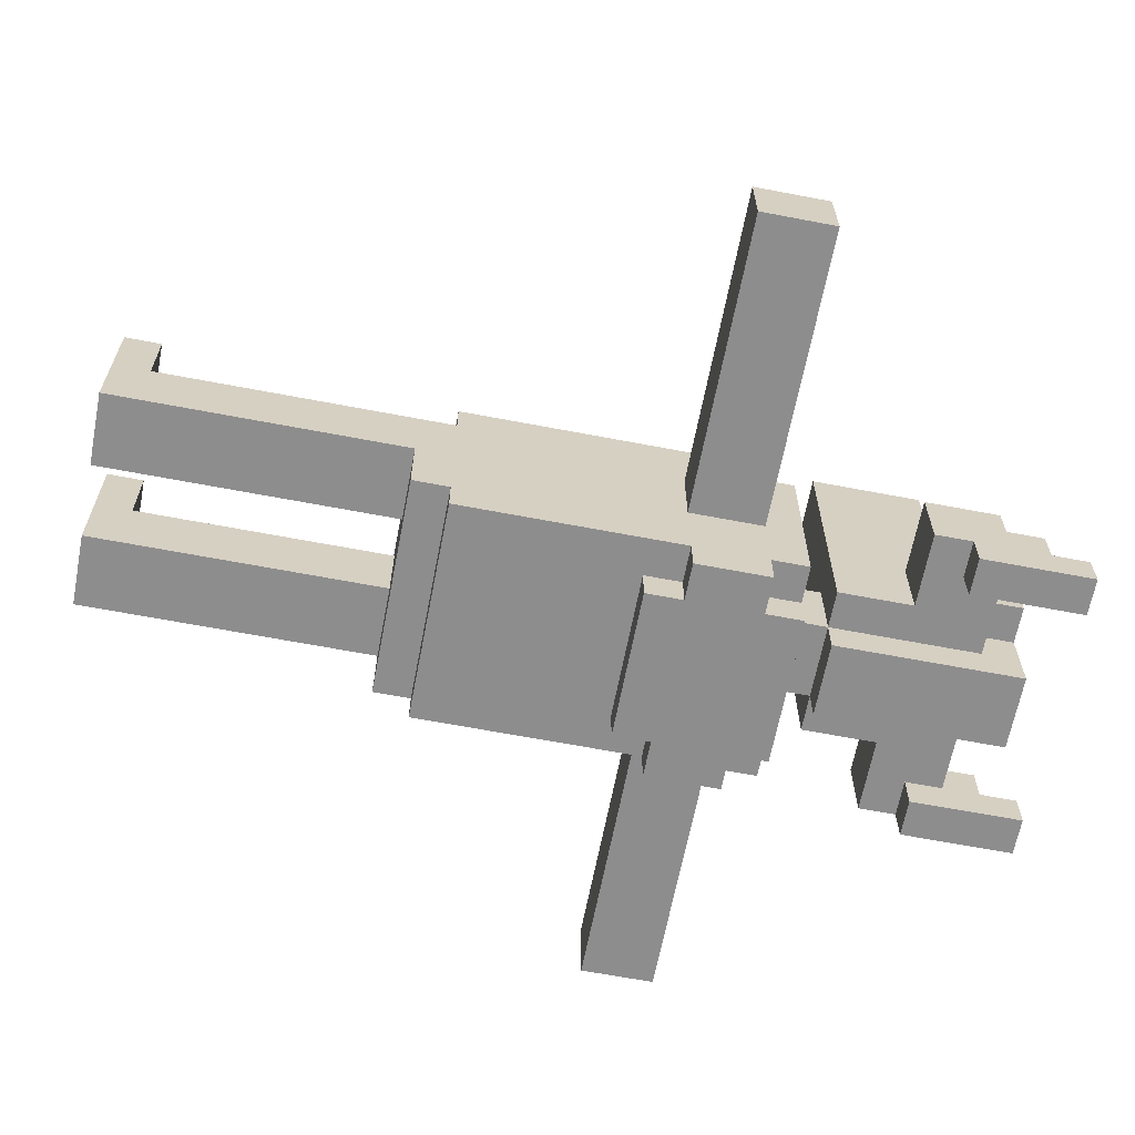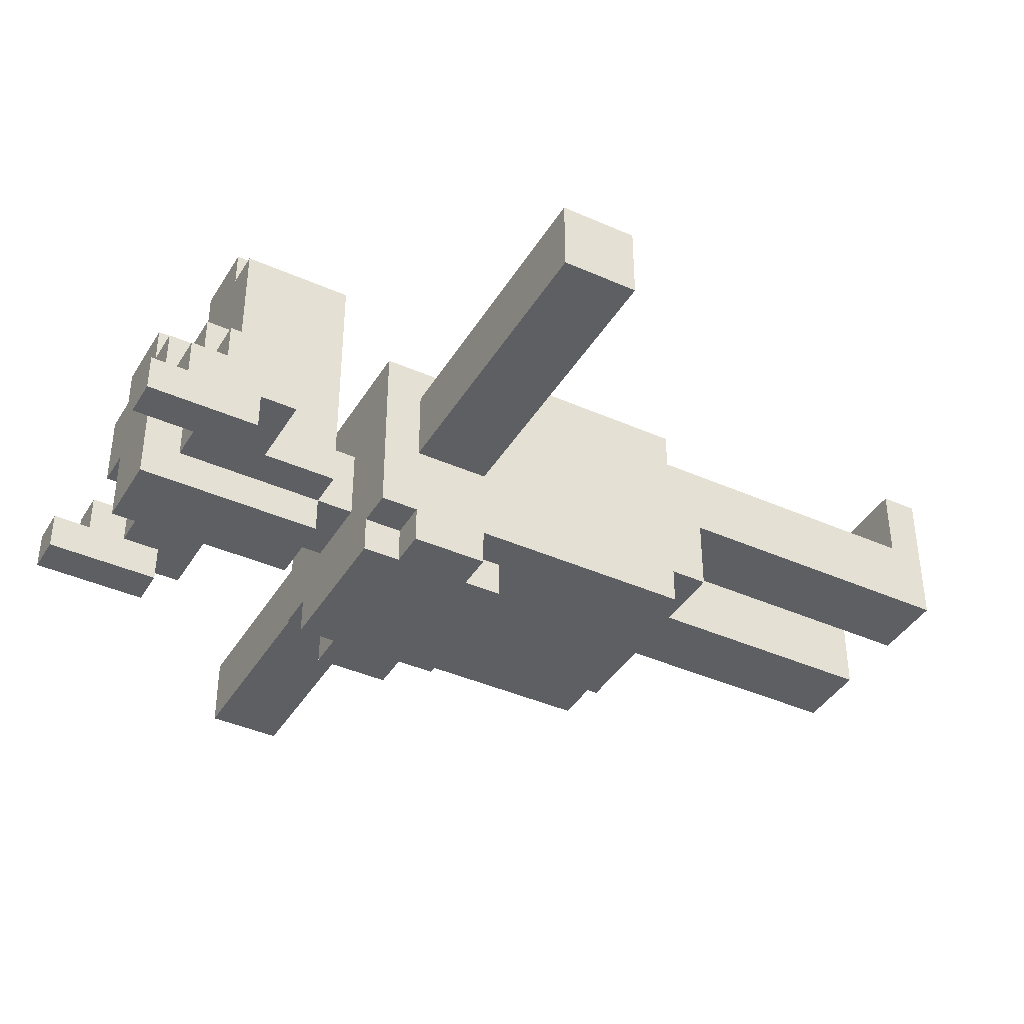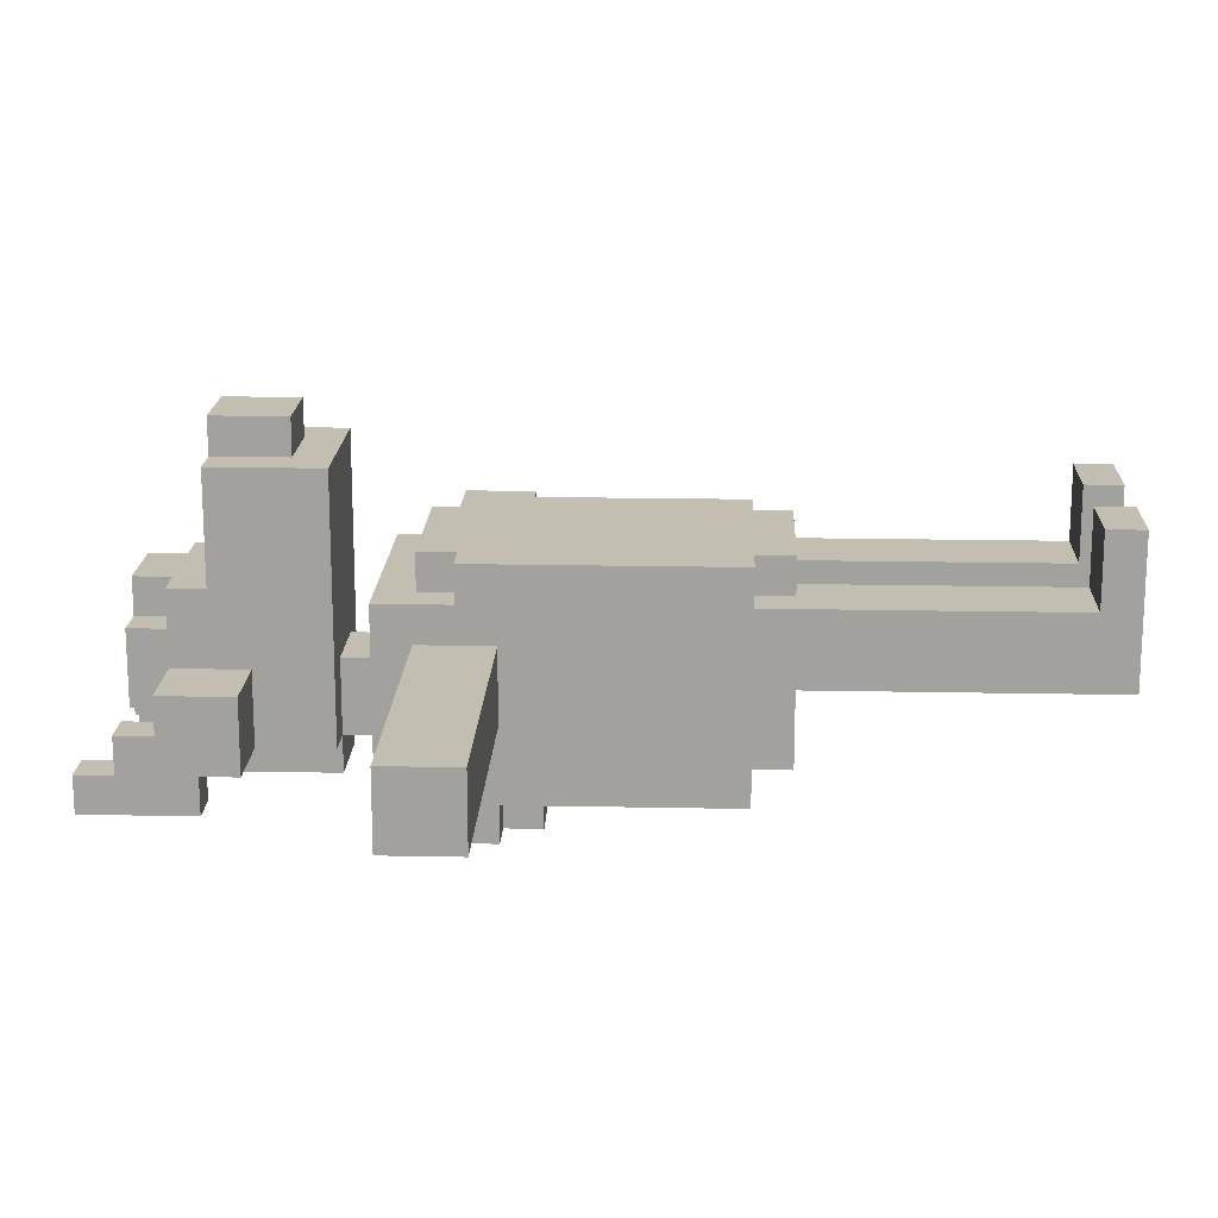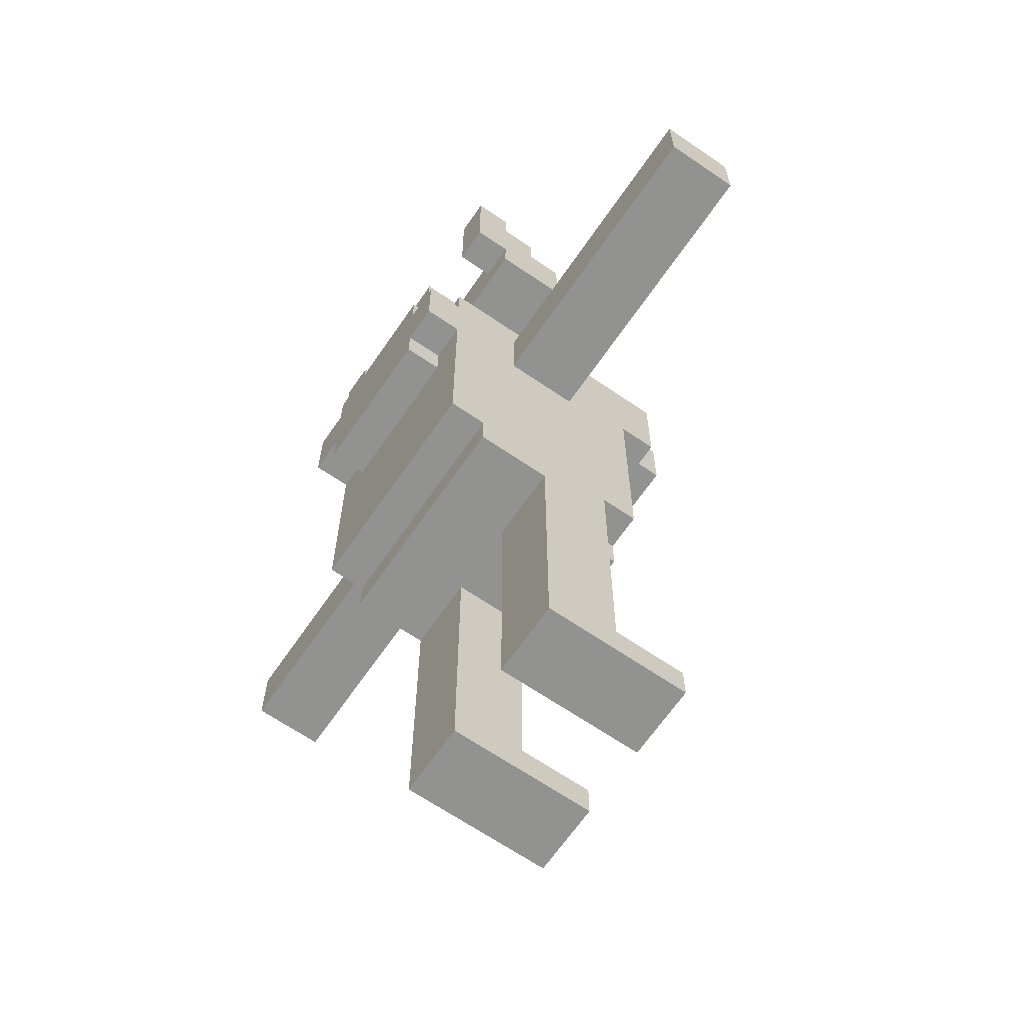
<metadata>
{"format":"obj","ext":"obj","renderer":"f3d","projection":"perspective","resolution":1024,"background":"white","views":[{"elev":-64.7,"azim":79.1,"up":"+Z"},{"elev":-40.5,"azim":-118.6,"up":"+Z"},{"elev":17.5,"azim":-87.7,"up":"+Z"},{"elev":-66.2,"azim":-124.5,"up":"+Y"}]}
</metadata>
<code>
g Goblin
v -13 15 -0
v -13 15 -2
v -13 17 -0
v -13 17 -2
v -6 21 -1
v -6 21 -3
v -6 22 -3
v -6 22 -4
v -6 23 -1
v -6 23 -2
v -6 24 -2
v -6 24 -3
v -6 25 -3
v -6 25 -4
v -5 0 3
v -5 0 -1
v -5 1 3
v -5 1 1
v -5 5 1
v -5 5 -1
v -5 8 -1
v -5 8 -3
v -5 9 2
v -5 9 1
v -5 9 -3
v -5 9 -4
v -5 11 2
v -5 11 -4
v -5 15 -0
v -5 15 -2
v -5 15 -4
v -5 15 -5
v -5 16 2
v -5 16 1
v -5 17 -0
v -5 17 -2
v -5 17 -4
v -5 17 -5
v -5 18 1
v -5 18 -4
v -4 8 2
v -4 8 1
v -4 9 2
v -4 9 1
v -4 14 -4
v -4 14 -5
v -4 15 -4
v -4 15 -5
v -4 16 2
v -4 16 1
v -4 17 2
v -4 17 1
v -4 17 -4
v -4 17 -5
v -4 18 -4
v -4 18 -5
v -4 19 4
v -4 19 -3
v -4 21 2
v -4 21 -0
v -4 21 -1
v -4 21 -3
v -4 22 4
v -4 22 2
v -4 22 1
v -4 23 1
v -4 23 -0
v -4 23 -1
v -4 23 -2
v -4 24 -0
v -4 24 -2
v -3 18 -1
v -3 18 -3
v -3 19 -1
v -3 19 -3
v -3 19 -4
v -3 20 5
v -3 20 4
v -3 22 5
v -3 22 4
v -3 23 1
v -3 23 -0
v -3 23 -2
v -3 23 -3
v -3 24 1
v -3 24 -0
v -3 24 -2
v -3 24 -4
v -1 0 3
v -1 0 -1
v -1 1 3
v -1 1 1
v -1 5 1
v -1 5 -1
v -1 8 1
v -1 8 -1
v 1 22 -3
v 1 22 -4
v 1 23 -2
v 1 23 -3
v 1 24 -2
v 1 24 -3
v 1 25 -3
v 1 25 -4
v -5 22 -3
v -5 22 -4
v -5 23 -2
v -5 23 -3
v -5 24 -2
v -5 24 -3
v -5 25 -3
v -5 25 -4
v -3 0 3
v -3 0 -1
v -3 1 3
v -3 1 1
v -3 5 1
v -3 5 -1
v -3 8 1
v -3 8 -1
v -1 18 -1
v -1 18 -3
v -1 19 -1
v -1 19 -3
v -1 19 -4
v -1 20 5
v -1 20 4
v -1 22 5
v -1 22 4
v -1 23 1
v -1 23 -0
v -1 23 -2
v -1 23 -3
v -1 24 1
v -1 24 -0
v -1 24 -2
v -1 24 -4
v 0 8 2
v 0 8 1
v 0 9 2
v 0 9 1
v 0 14 -4
v 0 14 -5
v 0 15 -4
v 0 15 -5
v 0 16 2
v 0 16 1
v 0 17 2
v 0 17 1
v 0 17 -4
v 0 17 -5
v 0 18 -4
v 0 18 -5
v 0 19 4
v 0 19 -3
v 0 21 2
v 0 21 -0
v 0 21 -1
v 0 21 -3
v 0 22 4
v 0 22 2
v 0 22 1
v 0 23 1
v 0 23 -0
v 0 23 -1
v 0 23 -2
v 0 24 -0
v 0 24 -2
v 1 0 3
v 1 0 -1
v 1 1 3
v 1 1 1
v 1 5 1
v 1 5 -1
v 1 8 -1
v 1 8 -3
v 1 9 2
v 1 9 1
v 1 9 -3
v 1 9 -4
v 1 11 2
v 1 11 -4
v 1 15 -0
v 1 15 -2
v 1 15 -4
v 1 15 -5
v 1 16 2
v 1 16 1
v 1 17 -0
v 1 17 -2
v 1 17 -4
v 1 17 -5
v 1 18 1
v 1 18 -4
v 2 21 -1
v 2 21 -3
v 2 22 -3
v 2 22 -4
v 2 23 -1
v 2 23 -2
v 2 24 -2
v 2 24 -3
v 2 25 -3
v 2 25 -4
v 9 15 -0
v 9 15 -2
v 9 17 -0
v 9 17 -2
v -3 20 5
v -3 22 5
v -1 20 5
v -1 22 5
v -4 19 4
v -4 22 4
v -3 20 4
v -3 22 4
v -1 20 4
v -1 22 4
v 0 19 4
v 0 22 4
v -5 0 3
v -5 1 3
v -3 0 3
v -3 1 3
v -1 0 3
v -1 1 3
v 1 0 3
v 1 1 3
v -5 9 2
v -5 11 2
v -5 16 2
v -4 8 2
v -4 9 2
v -4 16 2
v -4 17 2
v -3 9 2
v -3 11 2
v -1 9 2
v -1 11 2
v 0 8 2
v 0 9 2
v 0 16 2
v 0 17 2
v 1 9 2
v 1 11 2
v 1 16 2
v -5 1 1
v -5 5 1
v -5 9 1
v -5 16 1
v -5 18 1
v -4 8 1
v -4 9 1
v -4 16 1
v -4 17 1
v -4 22 1
v -4 23 1
v -3 1 1
v -3 5 1
v -3 8 1
v -3 22 1
v -3 23 1
v -3 24 1
v -1 1 1
v -1 5 1
v -1 8 1
v -1 22 1
v -1 23 1
v -1 24 1
v 0 8 1
v 0 9 1
v 0 16 1
v 0 17 1
v 0 22 1
v 0 23 1
v 1 1 1
v 1 5 1
v 1 9 1
v 1 16 1
v 1 18 1
v -13 15 -0
v -13 17 -0
v -9 15 -0
v -9 17 -0
v -8 15 -0
v -8 17 -0
v -5 15 -0
v -5 17 -0
v -4 23 -0
v -4 24 -0
v -3 23 -0
v -3 24 -0
v -1 23 -0
v -1 24 -0
v 0 23 -0
v 0 24 -0
v 1 15 -0
v 1 17 -0
v 4 15 -0
v 4 17 -0
v 5 15 -0
v 5 17 -0
v 9 15 -0
v 9 17 -0
v -6 21 -1
v -6 23 -1
v -4 21 -1
v -4 23 -1
v -3 18 -1
v -3 19 -1
v -1 18 -1
v -1 19 -1
v 0 21 -1
v 0 23 -1
v 2 21 -1
v 2 23 -1
v -6 23 -2
v -6 24 -2
v -5 23 -2
v -5 24 -2
v 1 23 -2
v 1 24 -2
v 2 23 -2
v 2 24 -2
v -6 24 -3
v -6 25 -3
v -5 24 -3
v -5 25 -3
v 1 24 -3
v 1 25 -3
v 2 24 -3
v 2 25 -3
v -5 0 -1
v -5 5 -1
v -5 8 -1
v -3 0 -1
v -3 5 -1
v -3 8 -1
v -1 0 -1
v -1 5 -1
v -1 8 -1
v 1 0 -1
v 1 5 -1
v 1 8 -1
v -13 15 -2
v -13 17 -2
v -9 15 -2
v -9 17 -2
v -8 15 -2
v -8 17 -2
v -5 15 -2
v -5 17 -2
v -4 23 -2
v -4 24 -2
v -3 23 -2
v -3 24 -2
v -1 23 -2
v -1 24 -2
v 0 23 -2
v 0 24 -2
v 1 15 -2
v 1 17 -2
v 4 15 -2
v 4 17 -2
v 5 15 -2
v 5 17 -2
v 9 15 -2
v 9 17 -2
v -6 21 -3
v -6 22 -3
v -5 8 -3
v -5 9 -3
v -5 22 -3
v -5 23 -3
v -4 19 -3
v -4 21 -3
v -3 18 -3
v -3 19 -3
v -3 23 -3
v -1 18 -3
v -1 19 -3
v -1 23 -3
v 0 19 -3
v 0 21 -3
v 1 8 -3
v 1 9 -3
v 1 22 -3
v 1 23 -3
v 2 21 -3
v 2 22 -3
v -6 22 -4
v -6 25 -4
v -5 9 -4
v -5 11 -4
v -5 15 -4
v -5 17 -4
v -5 18 -4
v -5 22 -4
v -5 25 -4
v -4 14 -4
v -4 15 -4
v -4 17 -4
v -4 18 -4
v -3 19 -4
v -3 24 -4
v -1 19 -4
v -1 24 -4
v 0 14 -4
v 0 15 -4
v 0 17 -4
v 0 18 -4
v 1 9 -4
v 1 11 -4
v 1 15 -4
v 1 17 -4
v 1 18 -4
v 1 22 -4
v 1 25 -4
v 2 22 -4
v 2 25 -4
v -5 15 -5
v -5 17 -5
v -4 14 -5
v -4 15 -5
v -4 17 -5
v -4 18 -5
v 0 14 -5
v 0 15 -5
v 0 17 -5
v 0 18 -5
v 1 15 -5
v 1 17 -5
v -5 0 3
v -3 0 3
v -1 0 3
v 1 0 3
v -5 0 -1
v -3 0 -1
v -1 0 -1
v 1 0 -1
v -4 8 2
v 0 8 2
v -4 8 1
v -3 8 1
v -1 8 1
v 0 8 1
v -5 8 -1
v -3 8 -1
v -1 8 -1
v 1 8 -1
v -5 8 -3
v 1 8 -3
v -5 9 2
v -4 9 2
v 0 9 2
v 1 9 2
v -5 9 1
v -4 9 1
v 0 9 1
v 1 9 1
v -5 9 -3
v 1 9 -3
v -5 9 -4
v 1 9 -4
v -4 14 -4
v 0 14 -4
v -4 14 -5
v 0 14 -5
v -13 15 -0
v -9 15 -0
v -8 15 -0
v -5 15 -0
v 1 15 -0
v 4 15 -0
v 5 15 -0
v 9 15 -0
v -13 15 -2
v -9 15 -2
v -8 15 -2
v -5 15 -2
v 1 15 -2
v 4 15 -2
v 5 15 -2
v 9 15 -2
v -5 15 -4
v -4 15 -4
v 0 15 -4
v 1 15 -4
v -5 15 -5
v -4 15 -5
v 0 15 -5
v 1 15 -5
v -4 19 4
v 0 19 4
v -3 19 -1
v -1 19 -1
v -4 19 -3
v -3 19 -3
v -1 19 -3
v 0 19 -3
v -3 19 -4
v -1 19 -4
v -3 20 5
v -1 20 5
v -3 20 4
v -1 20 4
v -6 21 -1
v -4 21 -1
v 0 21 -1
v 2 21 -1
v -6 21 -3
v -4 21 -3
v 0 21 -3
v 2 21 -3
v -6 22 -3
v -5 22 -3
v 1 22 -3
v 2 22 -3
v -6 22 -4
v -5 22 -4
v 1 22 -4
v 2 22 -4
v -5 1 3
v -3 1 3
v -1 1 3
v 1 1 3
v -5 1 1
v -3 1 1
v -1 1 1
v 1 1 1
v -5 16 2
v -4 16 2
v 0 16 2
v 1 16 2
v -5 16 1
v -4 16 1
v 0 16 1
v 1 16 1
v -4 17 2
v 0 17 2
v -4 17 1
v 0 17 1
v -13 17 -0
v -9 17 -0
v -8 17 -0
v -5 17 -0
v 1 17 -0
v 4 17 -0
v 5 17 -0
v 9 17 -0
v -13 17 -2
v -9 17 -2
v -8 17 -2
v -5 17 -2
v 1 17 -2
v 4 17 -2
v 5 17 -2
v 9 17 -2
v -5 17 -4
v -4 17 -4
v 0 17 -4
v 1 17 -4
v -5 17 -5
v -4 17 -5
v 0 17 -5
v 1 17 -5
v -5 18 1
v 1 18 1
v -3 18 -1
v -1 18 -1
v -3 18 -3
v -1 18 -3
v -5 18 -4
v -4 18 -4
v 0 18 -4
v 1 18 -4
v -4 18 -5
v 0 18 -5
v -3 22 5
v -1 22 5
v -4 22 4
v -3 22 4
v -1 22 4
v 0 22 4
v -4 22 2
v -3 22 2
v -1 22 2
v 0 22 2
v -4 22 1
v -3 22 1
v -1 22 1
v 0 22 1
v -4 23 1
v -3 23 1
v -1 23 1
v 0 23 1
v -4 23 -0
v -3 23 -0
v -1 23 -0
v 0 23 -0
v -6 23 -1
v -4 23 -1
v 0 23 -1
v 2 23 -1
v -6 23 -2
v -5 23 -2
v -4 23 -2
v -3 23 -2
v -1 23 -2
v 0 23 -2
v 1 23 -2
v 2 23 -2
v -5 23 -3
v -3 23 -3
v -1 23 -3
v 1 23 -3
v -3 24 1
v -1 24 1
v -4 24 -0
v -3 24 -0
v -1 24 -0
v 0 24 -0
v -6 24 -2
v -5 24 -2
v -4 24 -2
v -3 24 -2
v -1 24 -2
v 0 24 -2
v 1 24 -2
v 2 24 -2
v -6 24 -3
v -5 24 -3
v 1 24 -3
v 2 24 -3
v -3 24 -4
v -1 24 -4
v -6 25 -3
v -5 25 -3
v 1 25 -3
v 2 25 -3
v -6 25 -4
v -5 25 -4
v 1 25 -4
v 2 25 -4
f 3 2 1
f 4 2 3
f 7 6 5
f 9 7 5
f 9 8 7
f 10 8 9
f 11 8 10
f 12 8 11
f 13 8 12
f 14 8 13
f 17 16 15
f 18 16 17
f 19 16 18
f 20 16 19
f 21 20 19
f 24 21 19
f 24 22 21
f 25 22 24
f 27 24 23
f 27 26 25
f 27 25 24
f 28 26 27
f 29 28 27
f 30 28 29
f 31 28 30
f 33 29 27
f 34 29 33
f 35 29 34
f 36 31 30
f 36 32 31
f 37 32 36
f 38 32 37
f 39 35 34
f 39 36 35
f 39 37 36
f 40 37 39
f 43 42 41
f 44 42 43
f 47 46 45
f 48 46 47
f 51 50 49
f 52 50 51
f 55 54 53
f 56 54 55
f 59 58 57
f 60 58 59
f 61 58 60
f 62 58 61
f 63 59 57
f 64 60 59
f 64 59 63
f 65 60 64
f 66 60 65
f 67 61 60
f 67 60 66
f 68 61 67
f 70 69 68
f 70 68 67
f 71 69 70
f 74 73 72
f 75 73 74
f 79 78 77
f 80 78 79
f 84 76 75
f 85 82 81
f 86 82 85
f 87 84 83
f 88 76 84
f 88 84 87
f 91 90 89
f 92 90 91
f 93 90 92
f 94 90 93
f 95 94 93
f 96 94 95
f 100 98 97
f 101 100 99
f 102 98 100
f 102 100 101
f 103 98 102
f 104 98 103
f 105 106 108
f 107 108 109
f 108 106 110
f 109 108 110
f 110 106 111
f 111 106 112
f 113 114 115
f 115 114 116
f 116 114 117
f 117 114 118
f 117 118 119
f 119 118 120
f 121 122 123
f 123 122 124
f 126 127 128
f 128 127 129
f 124 125 133
f 130 131 134
f 134 131 135
f 132 133 136
f 133 125 137
f 136 133 137
f 138 139 140
f 140 139 141
f 142 143 144
f 144 143 145
f 146 147 148
f 148 147 149
f 150 151 152
f 152 151 153
f 154 155 156
f 156 155 157
f 157 155 158
f 158 155 159
f 154 156 160
f 156 157 161
f 160 156 161
f 161 157 162
f 162 157 163
f 157 158 164
f 163 157 164
f 164 158 165
f 165 166 167
f 164 165 167
f 167 166 168
f 169 170 171
f 171 170 172
f 172 170 173
f 173 170 174
f 173 174 175
f 173 175 178
f 175 176 178
f 178 176 179
f 177 178 181
f 179 180 181
f 178 179 181
f 181 180 182
f 181 182 183
f 183 182 184
f 184 182 185
f 181 183 187
f 187 183 188
f 188 183 189
f 184 185 190
f 185 186 190
f 190 186 191
f 191 186 192
f 188 189 193
f 189 190 193
f 190 191 193
f 193 191 194
f 195 196 197
f 195 197 199
f 197 198 199
f 199 198 200
f 200 198 201
f 201 198 202
f 202 198 203
f 203 198 204
f 205 206 207
f 207 206 208
f 211 210 209
f 212 210 211
f 215 214 213
f 216 214 215
f 217 215 213
f 219 217 213
f 219 218 217
f 220 218 219
f 223 222 221
f 224 222 223
f 227 226 225
f 228 226 227
f 233 230 229
f 234 231 230
f 236 233 232
f 236 230 233
f 237 235 234
f 237 230 236
f 237 234 230
f 238 236 232
f 238 237 236
f 239 235 237
f 239 237 238
f 240 238 232
f 240 239 238
f 241 239 240
f 242 235 239
f 243 235 242
f 244 239 241
f 245 242 239
f 245 239 244
f 246 242 245
f 252 249 248
f 253 249 252
f 254 251 250
f 255 251 254
f 258 248 247
f 259 252 248
f 259 248 258
f 260 252 259
f 261 257 256
f 262 257 261
f 267 263 262
f 267 262 261
f 268 263 267
f 269 263 268
f 270 266 265
f 273 251 255
f 274 268 267
f 275 268 274
f 276 265 264
f 277 271 270
f 277 265 276
f 277 270 265
f 278 271 277
f 279 273 272
f 280 251 273
f 280 273 279
f 283 282 281
f 284 282 283
f 285 284 283
f 286 284 285
f 287 286 285
f 288 286 287
f 291 290 289
f 292 290 291
f 295 294 293
f 296 294 295
f 299 298 297
f 300 298 299
f 301 300 299
f 302 300 301
f 303 302 301
f 304 302 303
f 307 306 305
f 308 306 307
f 311 310 309
f 312 310 311
f 315 314 313
f 316 314 315
f 319 318 317
f 320 318 319
f 323 322 321
f 324 322 323
f 327 326 325
f 328 326 327
f 331 330 329
f 332 330 331
f 333 334 336
f 334 335 337
f 336 334 337
f 337 335 338
f 339 340 342
f 340 341 343
f 342 340 343
f 343 341 344
f 345 346 347
f 347 346 348
f 347 348 349
f 349 348 350
f 349 350 351
f 351 350 352
f 353 354 355
f 355 354 356
f 357 358 359
f 359 358 360
f 361 362 363
f 363 362 364
f 363 364 365
f 365 364 366
f 365 366 367
f 367 366 368
f 369 370 373
f 369 373 376
f 373 374 376
f 375 376 378
f 376 374 379
f 378 376 379
f 377 378 380
f 380 378 381
f 381 382 383
f 383 382 384
f 371 372 385
f 385 372 386
f 384 382 387
f 387 382 388
f 384 387 389
f 389 387 390
f 391 392 398
f 398 392 399
f 394 395 400
f 400 395 401
f 396 397 402
f 402 397 403
f 404 405 406
f 406 405 407
f 394 400 408
f 393 394 412
f 394 408 413
f 412 394 413
f 408 409 413
f 413 409 414
f 410 411 415
f 415 411 416
f 417 418 419
f 419 418 420
f 421 422 424
f 424 422 425
f 423 424 427
f 425 426 427
f 424 425 427
f 427 426 428
f 428 426 429
f 429 426 430
f 428 429 431
f 431 429 432
f 437 434 433
f 438 434 437
f 439 436 435
f 440 436 439
f 443 442 441
f 444 442 443
f 445 442 444
f 446 442 445
f 448 445 444
f 449 445 448
f 451 449 448
f 451 450 449
f 451 448 447
f 452 450 451
f 457 454 453
f 458 454 457
f 459 456 455
f 460 456 459
f 463 462 461
f 464 462 463
f 467 466 465
f 468 466 467
f 477 470 469
f 478 471 470
f 478 470 477
f 479 472 471
f 479 471 478
f 480 472 479
f 481 474 473
f 482 475 474
f 482 474 481
f 483 476 475
f 483 475 482
f 484 476 483
f 489 486 485
f 490 486 489
f 491 488 487
f 492 488 491
f 495 494 493
f 496 494 495
f 497 495 493
f 498 495 497
f 499 494 496
f 500 494 499
f 501 499 498
f 502 499 501
f 505 504 503
f 506 504 505
f 511 508 507
f 512 508 511
f 513 510 509
f 514 510 513
f 519 516 515
f 520 516 519
f 521 518 517
f 522 518 521
f 523 524 527
f 527 524 528
f 525 526 529
f 529 526 530
f 531 532 535
f 535 532 536
f 533 534 537
f 537 534 538
f 539 540 541
f 541 540 542
f 543 544 551
f 544 545 552
f 551 544 552
f 545 546 553
f 552 545 553
f 553 546 554
f 547 548 555
f 548 549 556
f 555 548 556
f 549 550 557
f 556 549 557
f 557 550 558
f 559 560 563
f 563 560 564
f 561 562 565
f 565 562 566
f 567 568 569
f 569 568 570
f 567 569 571
f 570 568 572
f 567 571 573
f 571 572 573
f 573 572 574
f 572 568 575
f 574 572 575
f 575 568 576
f 574 575 577
f 577 575 578
f 579 580 582
f 582 580 583
f 581 582 585
f 583 584 585
f 582 583 585
f 585 584 586
f 586 584 587
f 587 584 588
f 585 586 589
f 586 587 590
f 589 586 590
f 587 588 591
f 590 587 591
f 591 588 592
f 593 594 597
f 597 594 598
f 595 596 599
f 599 596 600
f 601 602 605
f 605 602 606
f 606 602 607
f 603 604 610
f 610 604 611
f 611 604 612
f 607 608 613
f 606 607 613
f 613 608 614
f 610 611 615
f 609 610 615
f 615 611 616
f 617 618 620
f 620 618 621
f 619 620 625
f 620 621 625
f 621 622 625
f 625 622 626
f 626 622 627
f 627 622 628
f 623 624 631
f 631 624 632
f 629 630 633
f 633 630 634
f 626 627 635
f 635 627 636
f 637 638 641
f 641 638 642
f 639 640 643
f 643 640 644

</code>
